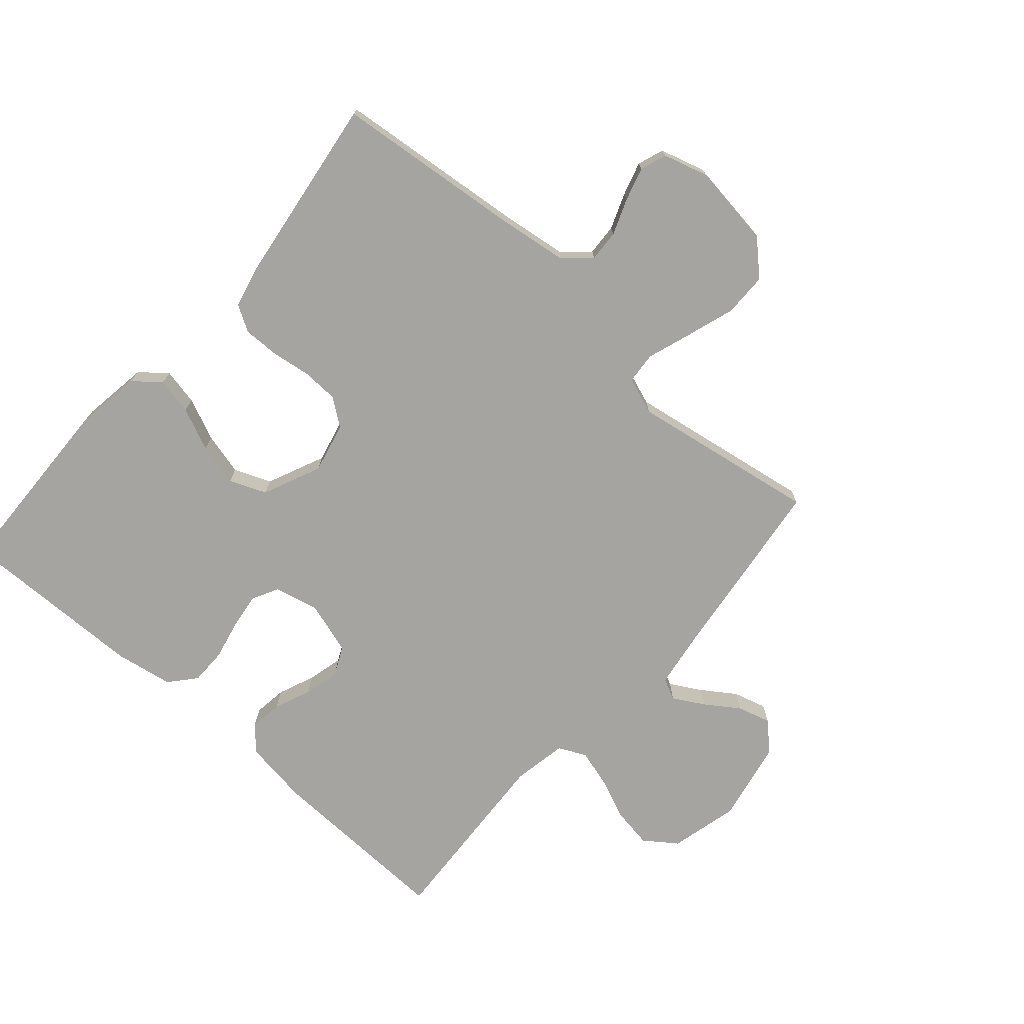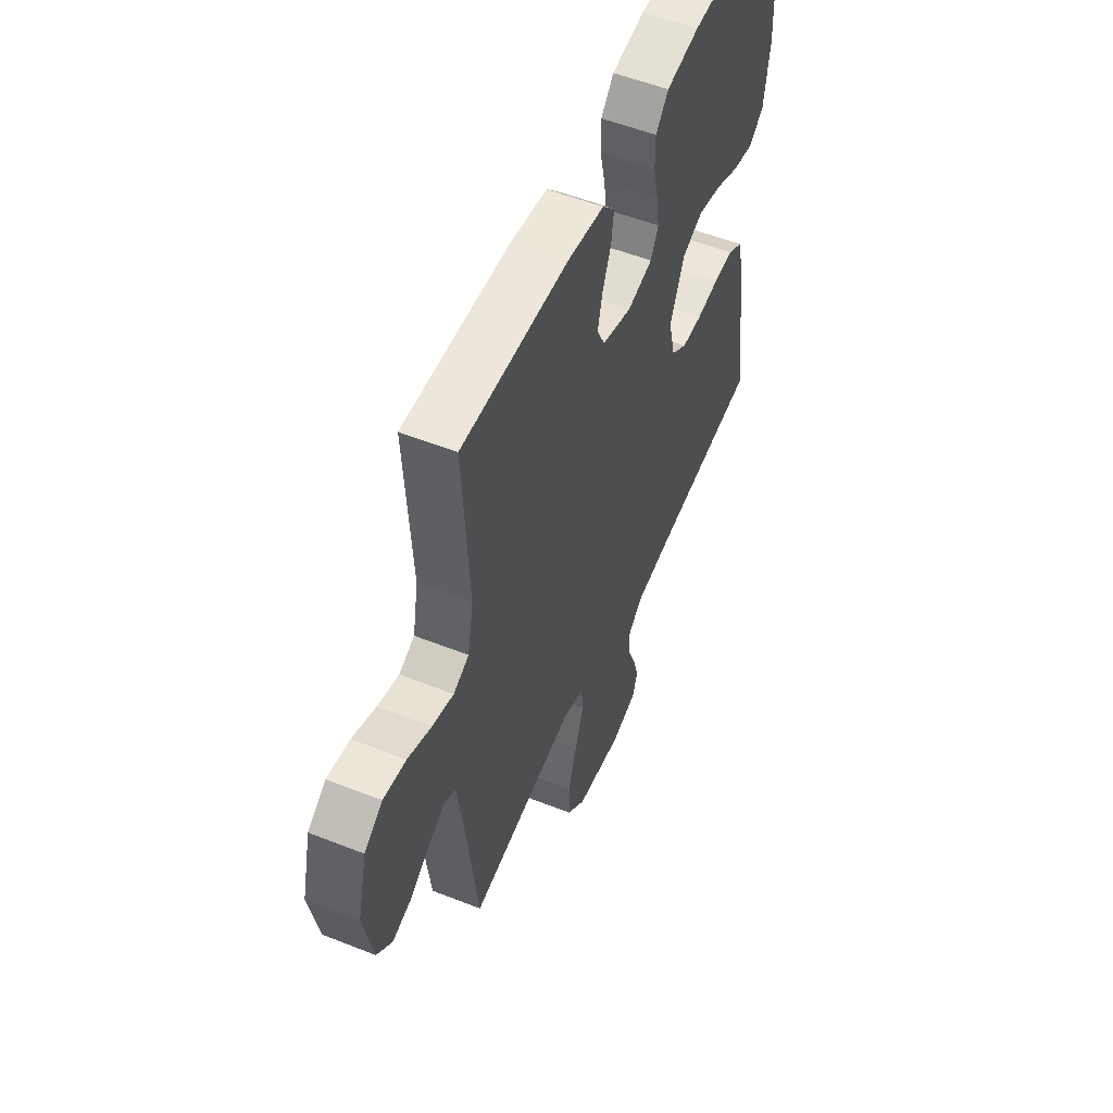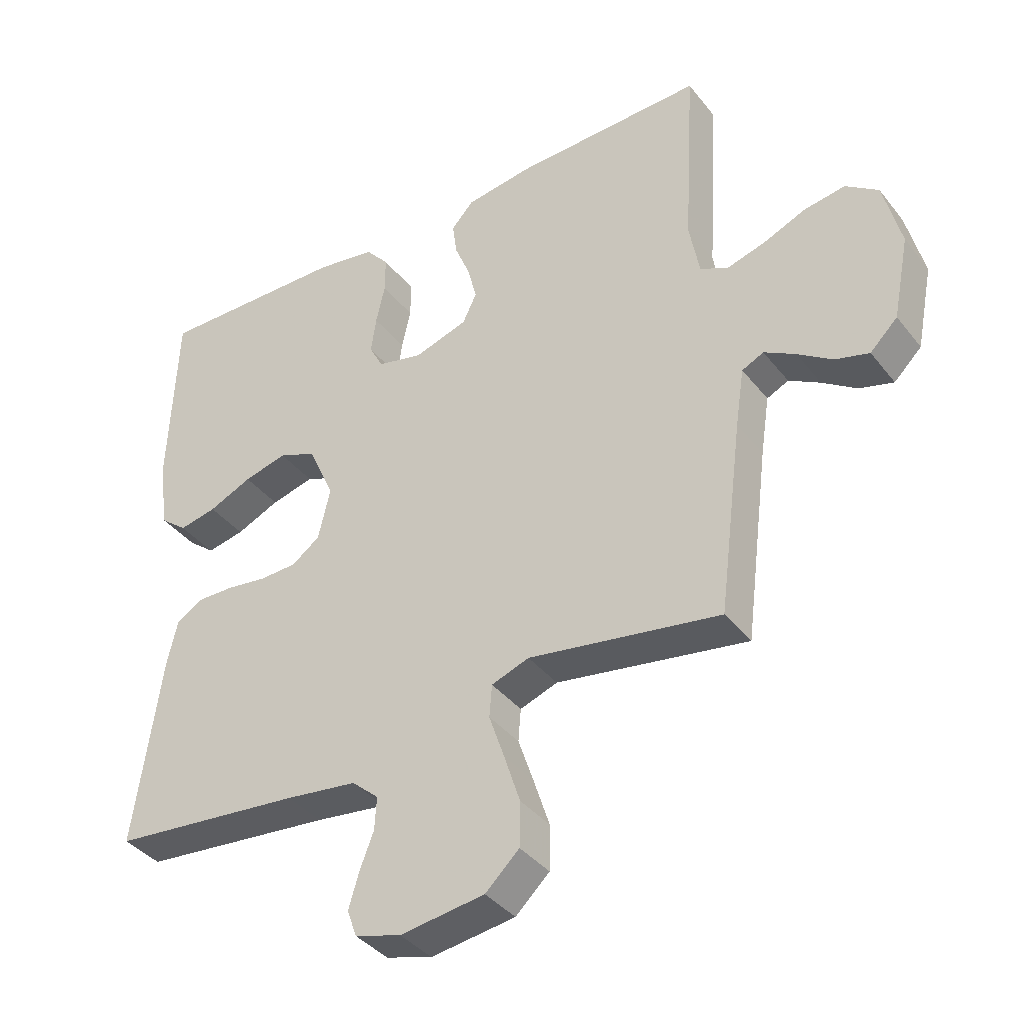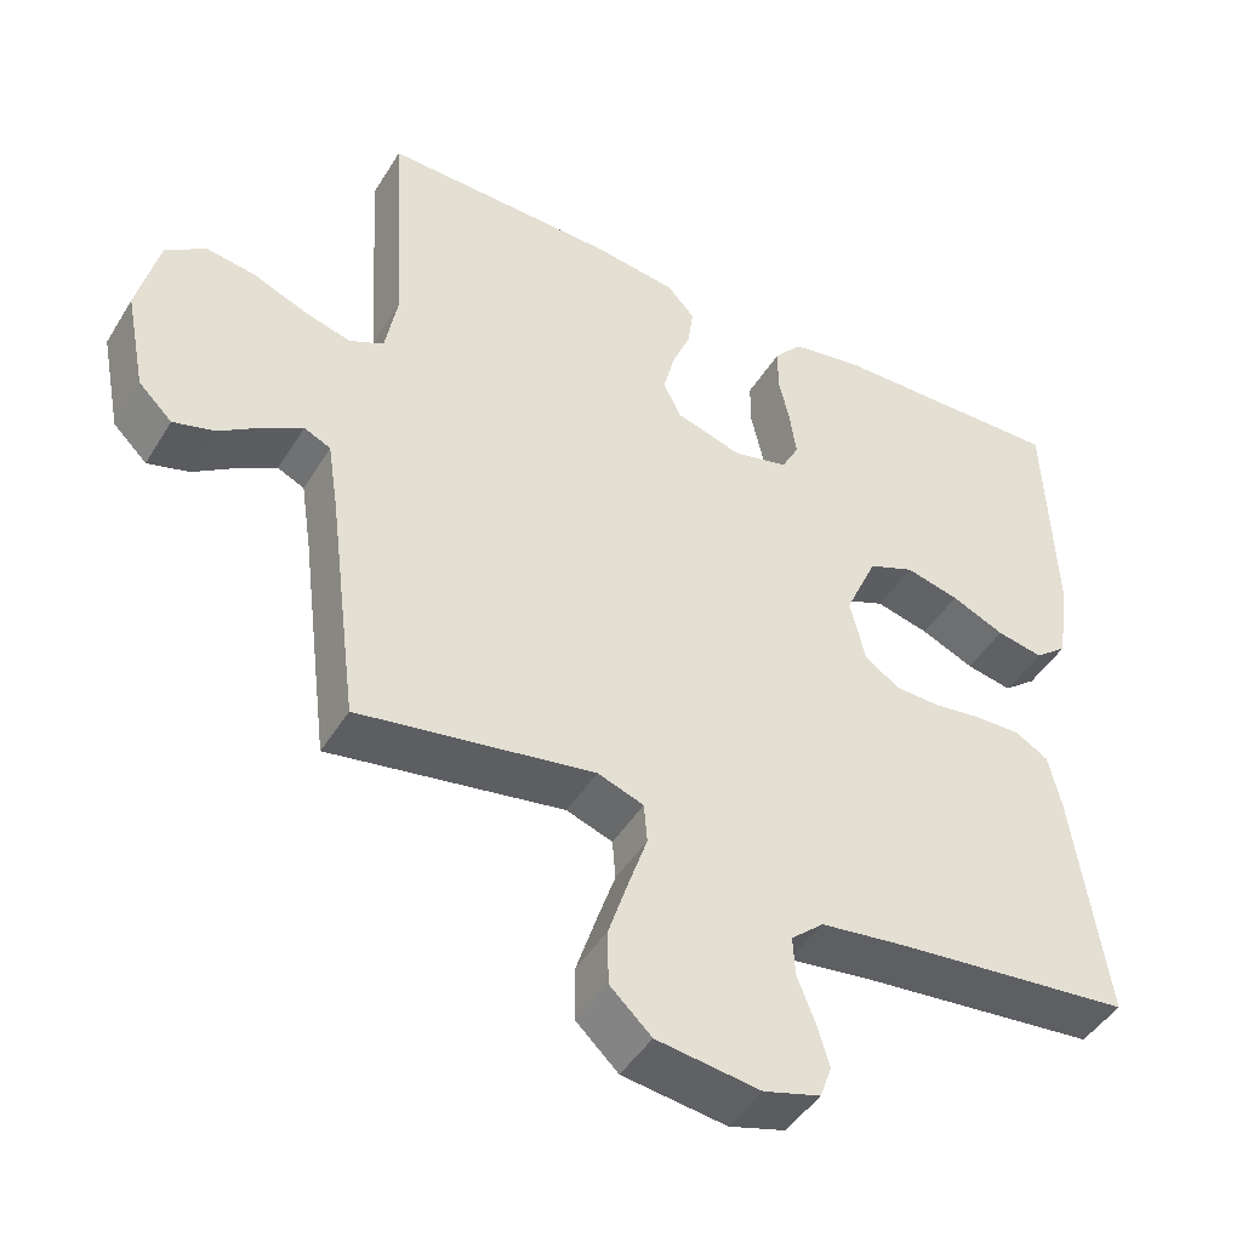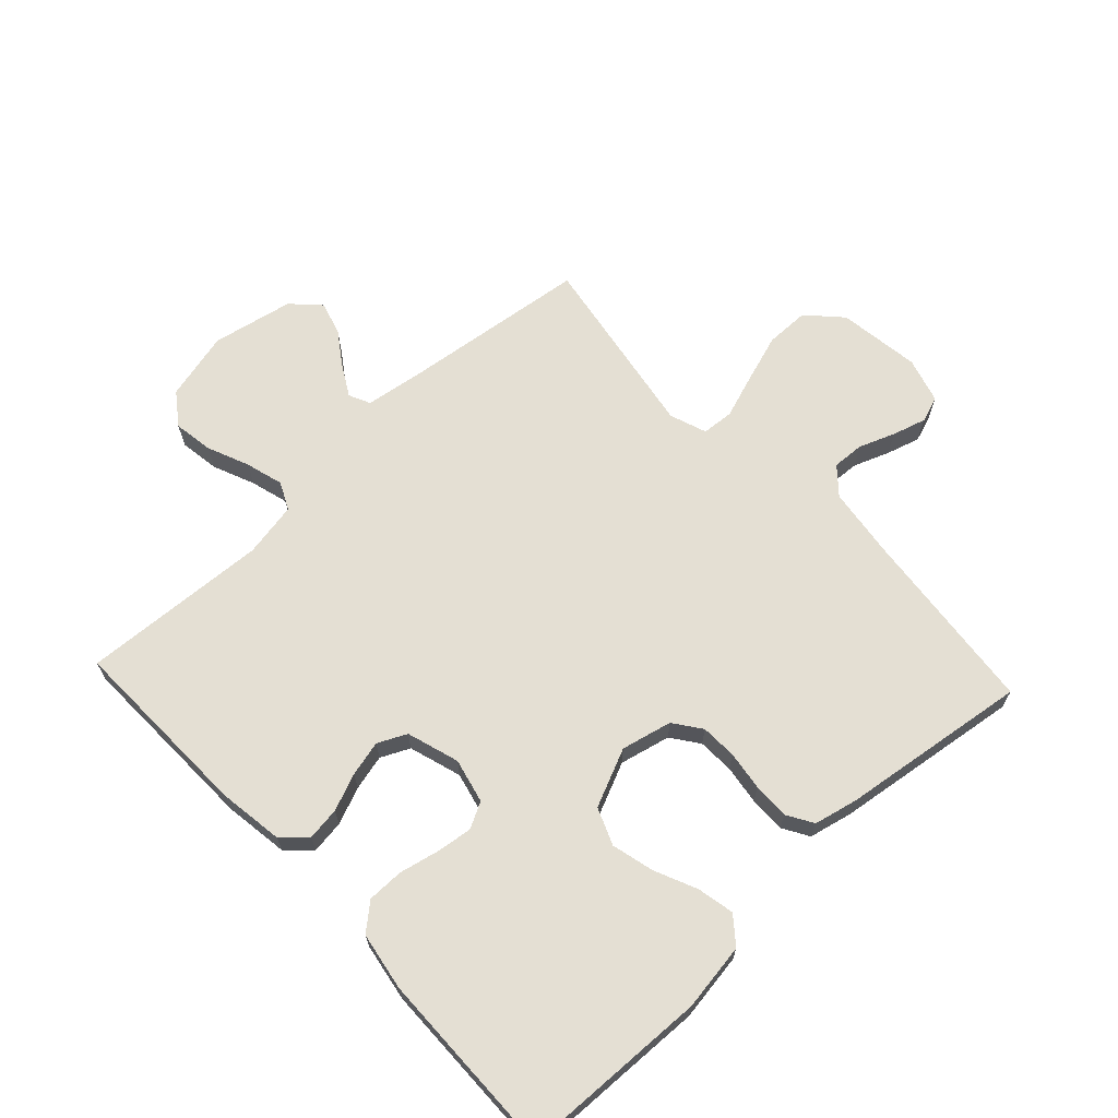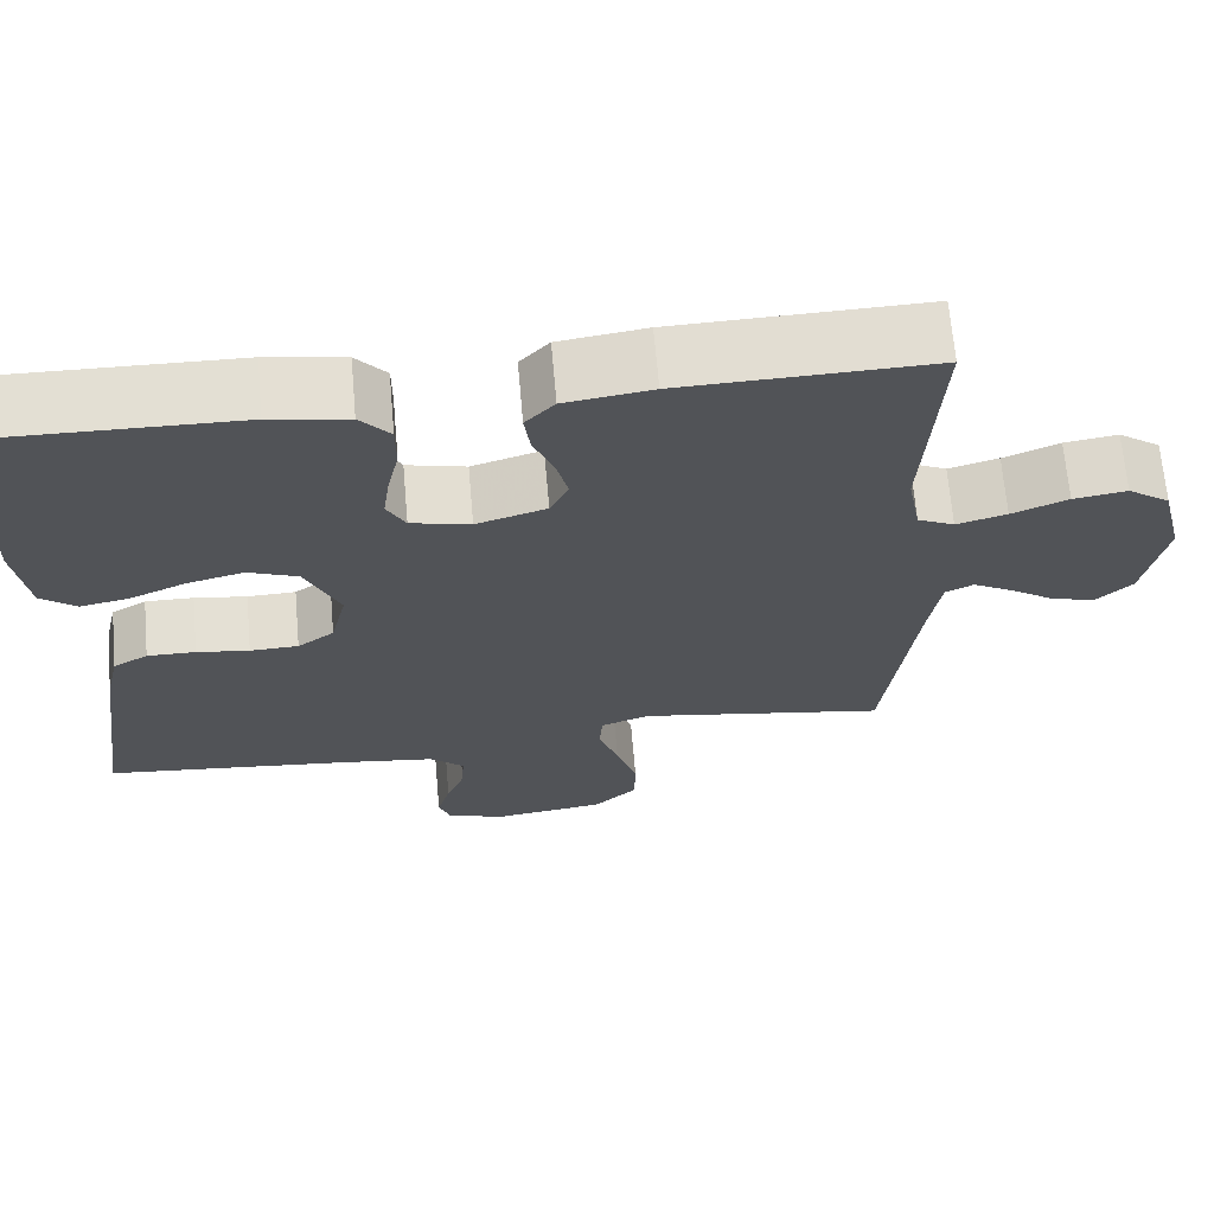
<metadata>
{"format":"obj","ext":"obj","renderer":"f3d","projection":"perspective","resolution":1024,"background":"white","views":[{"elev":-73.5,"azim":138.6,"up":"+Y"},{"elev":54.2,"azim":-67.2,"up":"+Z"},{"elev":-38.6,"azim":-146.2,"up":"+Z"},{"elev":-45.7,"azim":-29.8,"up":"+Z"},{"elev":66.7,"azim":46.9,"up":"+Y"},{"elev":67.5,"azim":175.0,"up":"+Z"}]}
</metadata>
<code>
v -0.5 0.07 -0.5
v -0.538 0.07 -0.2
v -0.552 0.07 -0.108
v -0.586 0.07 -0.092
v -0.635 0.07 -0.12
v -0.689 0.07 -0.157
v -0.742 0.07 -0.172
v -0.785 0.07 -0.13
v -0.811 0.07 0
v -0.784 0.07 0.11
v -0.733 0.07 0.147
v -0.669 0.07 0.137
v -0.602 0.07 0.109
v -0.542 0.07 0.092
v -0.498 0.07 0.113
v -0.482 0.07 0.2
v -0.5 0.07 0.5
v -0.2 0.07 0.492
v -0.096 0.07 0.477
v -0.061 0.07 0.439
v -0.068 0.07 0.386
v -0.092 0.07 0.327
v -0.106 0.07 0.27
v -0.084 0.07 0.224
v 0 0.07 0.198
v 0.071 0.07 0.215
v 0.093 0.07 0.257
v 0.085 0.07 0.315
v 0.071 0.07 0.378
v 0.071 0.07 0.436
v 0.107 0.07 0.478
v 0.2 0.07 0.494
v 0.5 0.07 0.5
v 0.511 0.07 0.2
v 0.495 0.07 0.092
v 0.453 0.07 0.058
v 0.394 0.07 0.07
v 0.326 0.07 0.1
v 0.258 0.07 0.117
v 0.199 0.07 0.093
v 0.158 0.07 0
v 0.177 0.07 -0.081
v 0.221 0.07 -0.113
v 0.279 0.07 -0.115
v 0.342 0.07 -0.106
v 0.4 0.07 -0.105
v 0.442 0.07 -0.13
v 0.458 0.07 -0.2
v 0.5 0.07 -0.5
v 0.2 0.07 -0.531
v 0.088 0.07 -0.546
v 0.046 0.07 -0.583
v 0.049 0.07 -0.634
v 0.071 0.07 -0.691
v 0.087 0.07 -0.745
v 0.072 0.07 -0.787
v 0 0.07 -0.808
v -0.132 0.07 -0.79
v -0.185 0.07 -0.74
v -0.186 0.07 -0.67
v -0.161 0.07 -0.593
v -0.137 0.07 -0.522
v -0.141 0.07 -0.471
v -0.2 0.07 -0.45
v -0.5 0 -0.5
v -0.538 0 -0.2
v -0.552 0 -0.108
v -0.586 0 -0.092
v -0.635 0 -0.12
v -0.689 0 -0.157
v -0.742 0 -0.172
v -0.785 0 -0.13
v -0.811 0 0
v -0.784 0 0.11
v -0.733 0 0.147
v -0.669 0 0.137
v -0.602 0 0.109
v -0.542 0 0.092
v -0.498 0 0.113
v -0.482 0 0.2
v -0.5 0 0.5
v -0.2 0 0.492
v -0.096 0 0.477
v -0.061 0 0.439
v -0.068 0 0.386
v -0.092 0 0.327
v -0.106 0 0.27
v -0.084 0 0.224
v 0 0 0.198
v 0.071 0 0.215
v 0.093 0 0.257
v 0.085 0 0.315
v 0.071 0 0.378
v 0.071 0 0.436
v 0.107 0 0.478
v 0.2 0 0.494
v 0.5 0 0.5
v 0.511 0 0.2
v 0.495 0 0.092
v 0.453 0 0.058
v 0.394 0 0.07
v 0.326 0 0.1
v 0.258 0 0.117
v 0.199 0 0.093
v 0.158 0 0
v 0.177 0 -0.081
v 0.221 0 -0.113
v 0.279 0 -0.115
v 0.342 0 -0.106
v 0.4 0 -0.105
v 0.442 0 -0.13
v 0.458 0 -0.2
v 0.5 0 -0.5
v 0.2 0 -0.531
v 0.088 0 -0.546
v 0.046 0 -0.583
v 0.049 0 -0.634
v 0.071 0 -0.691
v 0.087 0 -0.745
v 0.072 0 -0.787
v 0 0 -0.808
v -0.132 0 -0.79
v -0.185 0 -0.74
v -0.186 0 -0.67
v -0.161 0 -0.593
v -0.137 0 -0.522
v -0.141 0 -0.471
v -0.2 0 -0.45
f 59 60 61 62
f 57 58 59 62
f 57 62 63
f 56 57 63
f 53 54 55 56
f 53 56 63
f 52 53 63
f 51 52 63
f 50 51 63 64
f 48 49 50 64
f 44 45 46 47
f 43 44 47 48
f 35 36 37 38
f 35 38 39
f 34 35 39
f 33 34 39
f 32 33 39 40
f 28 29 30 31
f 27 28 31 32
f 19 20 21 22
f 19 22 23
f 16 17 18 19
f 15 16 19 23
f 14 15 23 24
f 10 11 12 13
f 10 13 14
f 9 10 14
f 5 6 7 8
f 4 5 8 9
f 48 64 1 2
f 43 48 2 3
f 42 43 3 4
f 41 42 4 9
f 27 32 40 41
f 26 27 41
f 25 26 41 9
f 9 14 24 25
f 126 125 124 123
f 126 123 122 121
f 127 126 121
f 127 121 120
f 120 119 118 117
f 127 120 117
f 127 117 116
f 127 116 115
f 128 127 115 114
f 128 114 113 112
f 111 110 109 108
f 112 111 108 107
f 102 101 100 99
f 103 102 99
f 103 99 98
f 103 98 97
f 104 103 97 96
f 95 94 93 92
f 96 95 92 91
f 86 85 84 83
f 87 86 83
f 83 82 81 80
f 87 83 80 79
f 88 87 79 78
f 77 76 75 74
f 78 77 74
f 78 74 73
f 72 71 70 69
f 73 72 69 68
f 66 65 128 112
f 67 66 112 107
f 68 67 107 106
f 73 68 106 105
f 105 104 96 91
f 105 91 90
f 73 105 90 89
f 89 88 78 73
f 1 65 66 2
f 2 66 67 3
f 3 67 68 4
f 4 68 69 5
f 5 69 70 6
f 6 70 71 7
f 7 71 72 8
f 8 72 73 9
f 9 73 74 10
f 10 74 75 11
f 11 75 76 12
f 12 76 77 13
f 13 77 78 14
f 14 78 79 15
f 15 79 80 16
f 16 80 81 17
f 17 81 82 18
f 18 82 83 19
f 19 83 84 20
f 20 84 85 21
f 21 85 86 22
f 22 86 87 23
f 23 87 88 24
f 24 88 89 25
f 25 89 90 26
f 26 90 91 27
f 27 91 92 28
f 28 92 93 29
f 29 93 94 30
f 30 94 95 31
f 31 95 96 32
f 32 96 97 33
f 33 97 98 34
f 34 98 99 35
f 35 99 100 36
f 36 100 101 37
f 37 101 102 38
f 38 102 103 39
f 39 103 104 40
f 40 104 105 41
f 41 105 106 42
f 42 106 107 43
f 43 107 108 44
f 44 108 109 45
f 45 109 110 46
f 46 110 111 47
f 47 111 112 48
f 48 112 113 49
f 49 113 114 50
f 50 114 115 51
f 51 115 116 52
f 52 116 117 53
f 53 117 118 54
f 54 118 119 55
f 55 119 120 56
f 56 120 121 57
f 57 121 122 58
f 58 122 123 59
f 59 123 124 60
f 60 124 125 61
f 61 125 126 62
f 62 126 127 63
f 63 127 128 64
f 64 128 65 1

</code>
